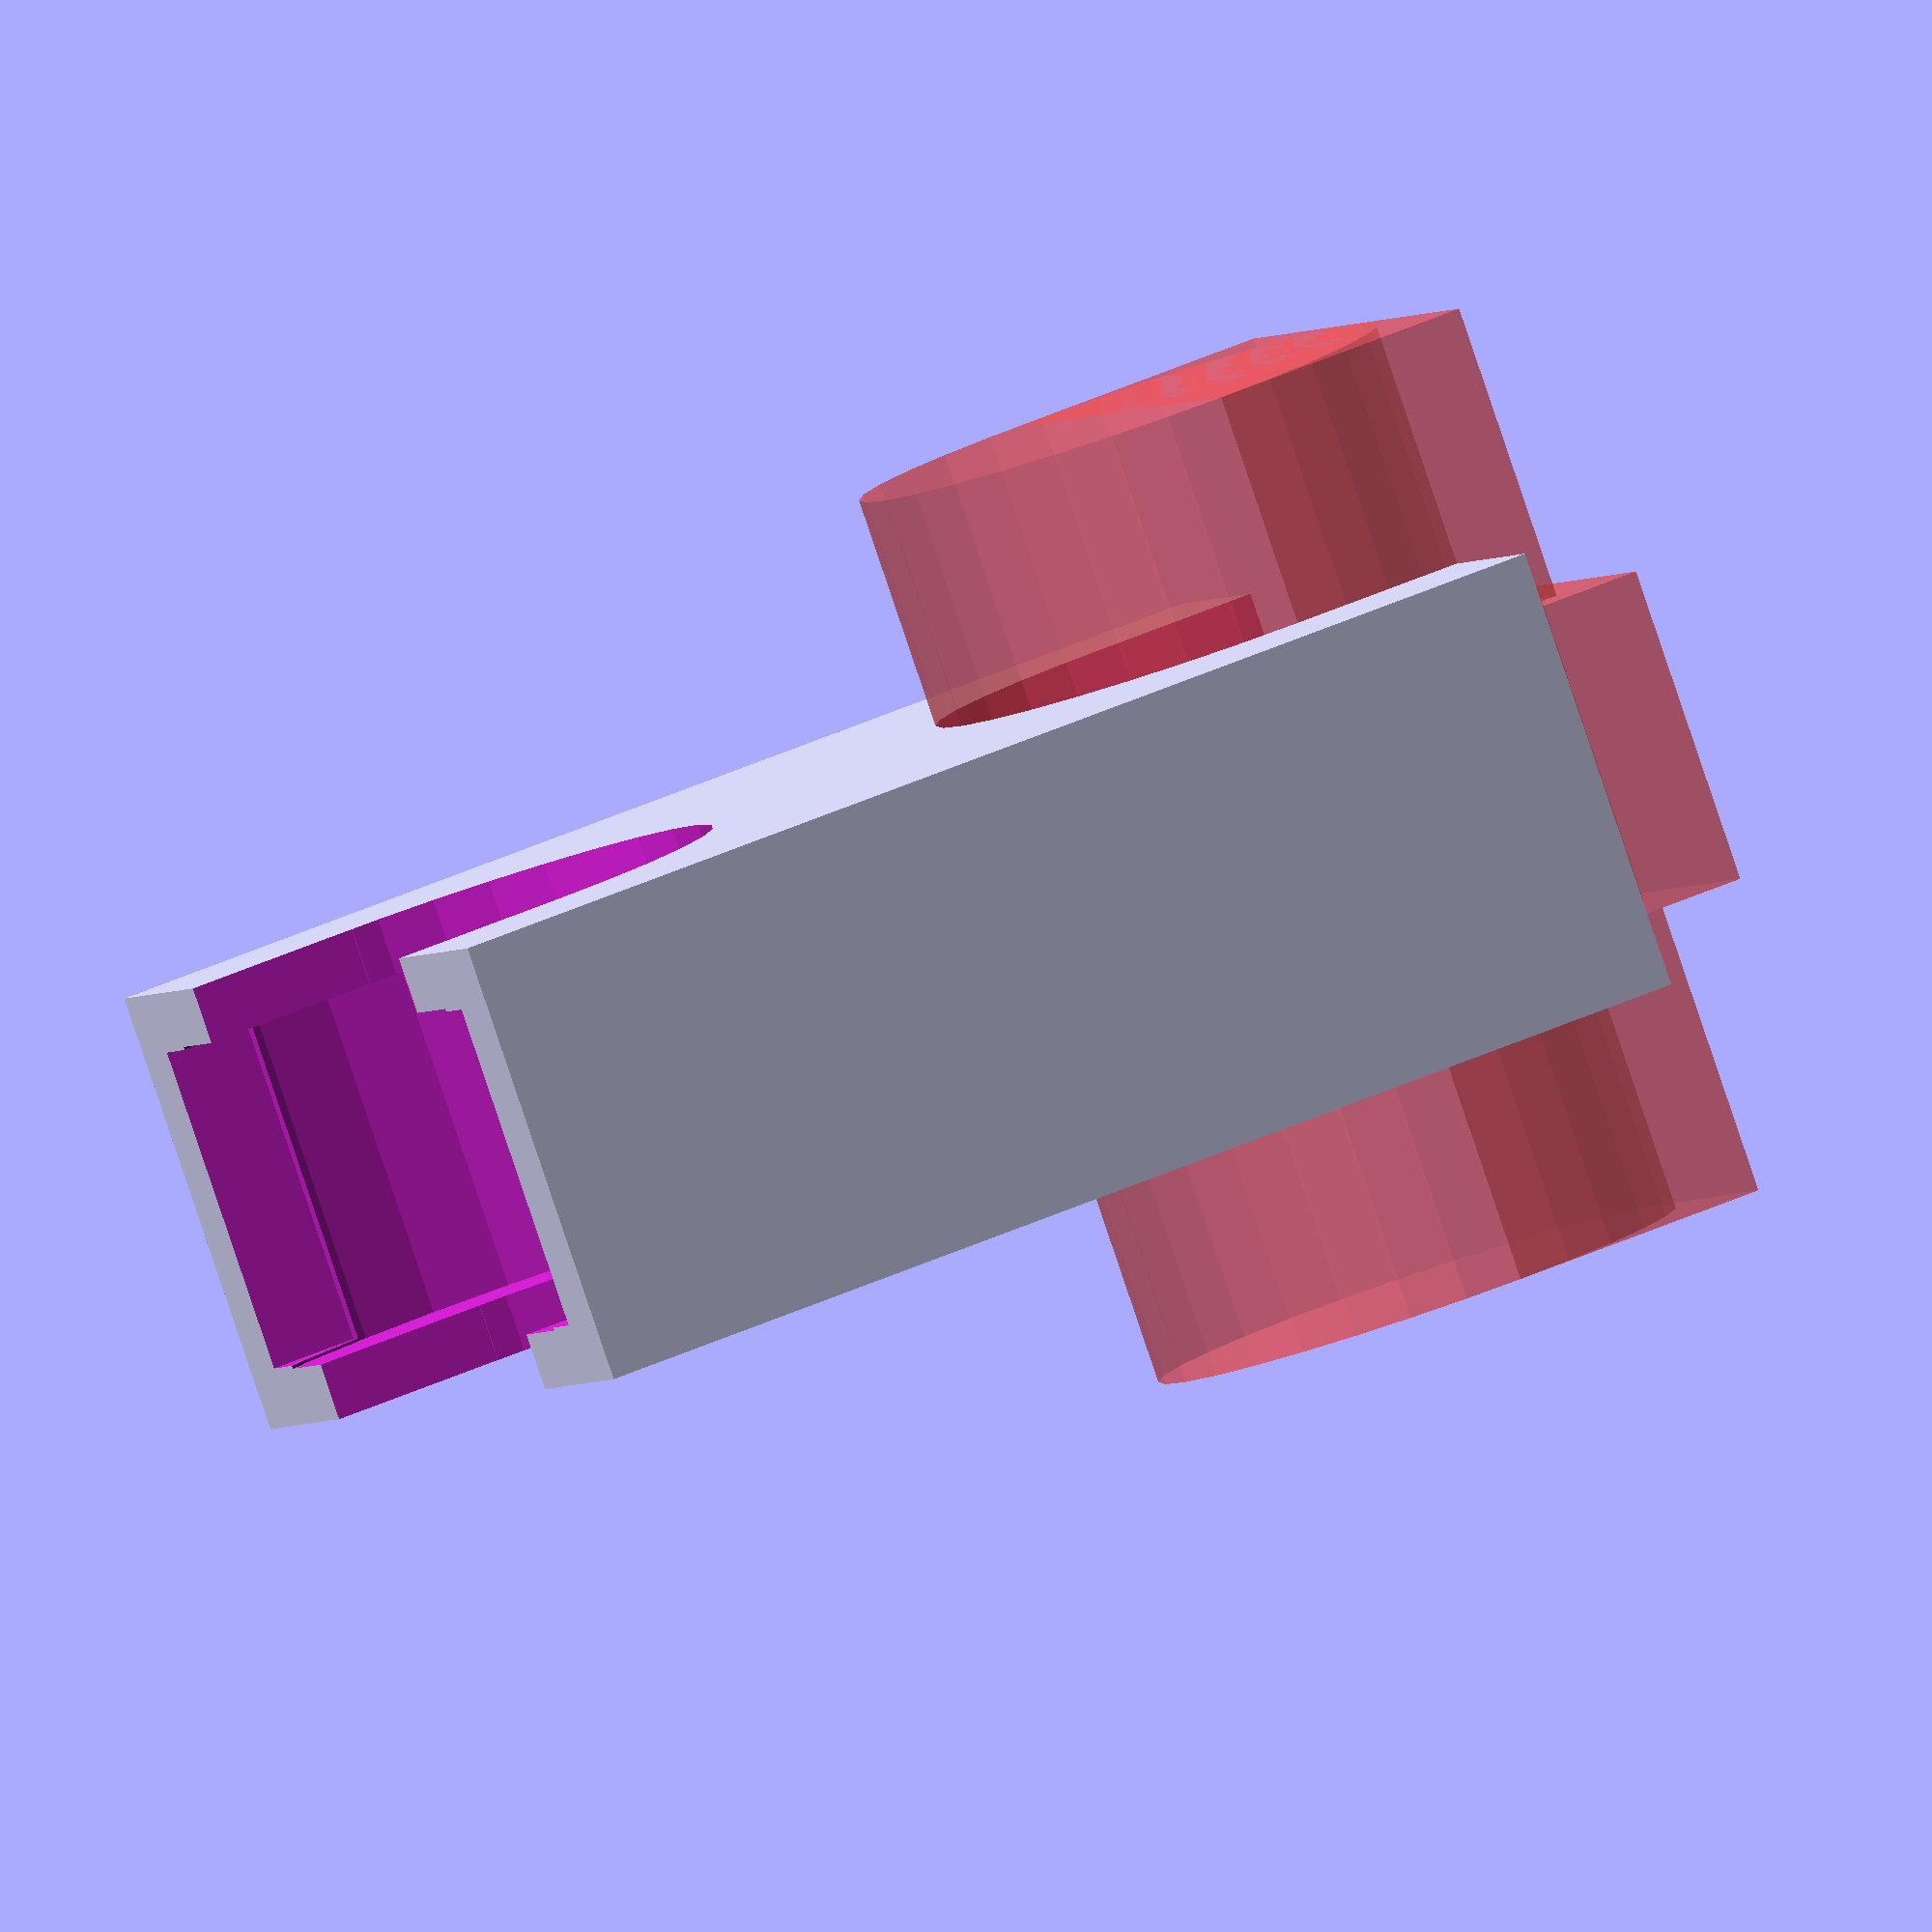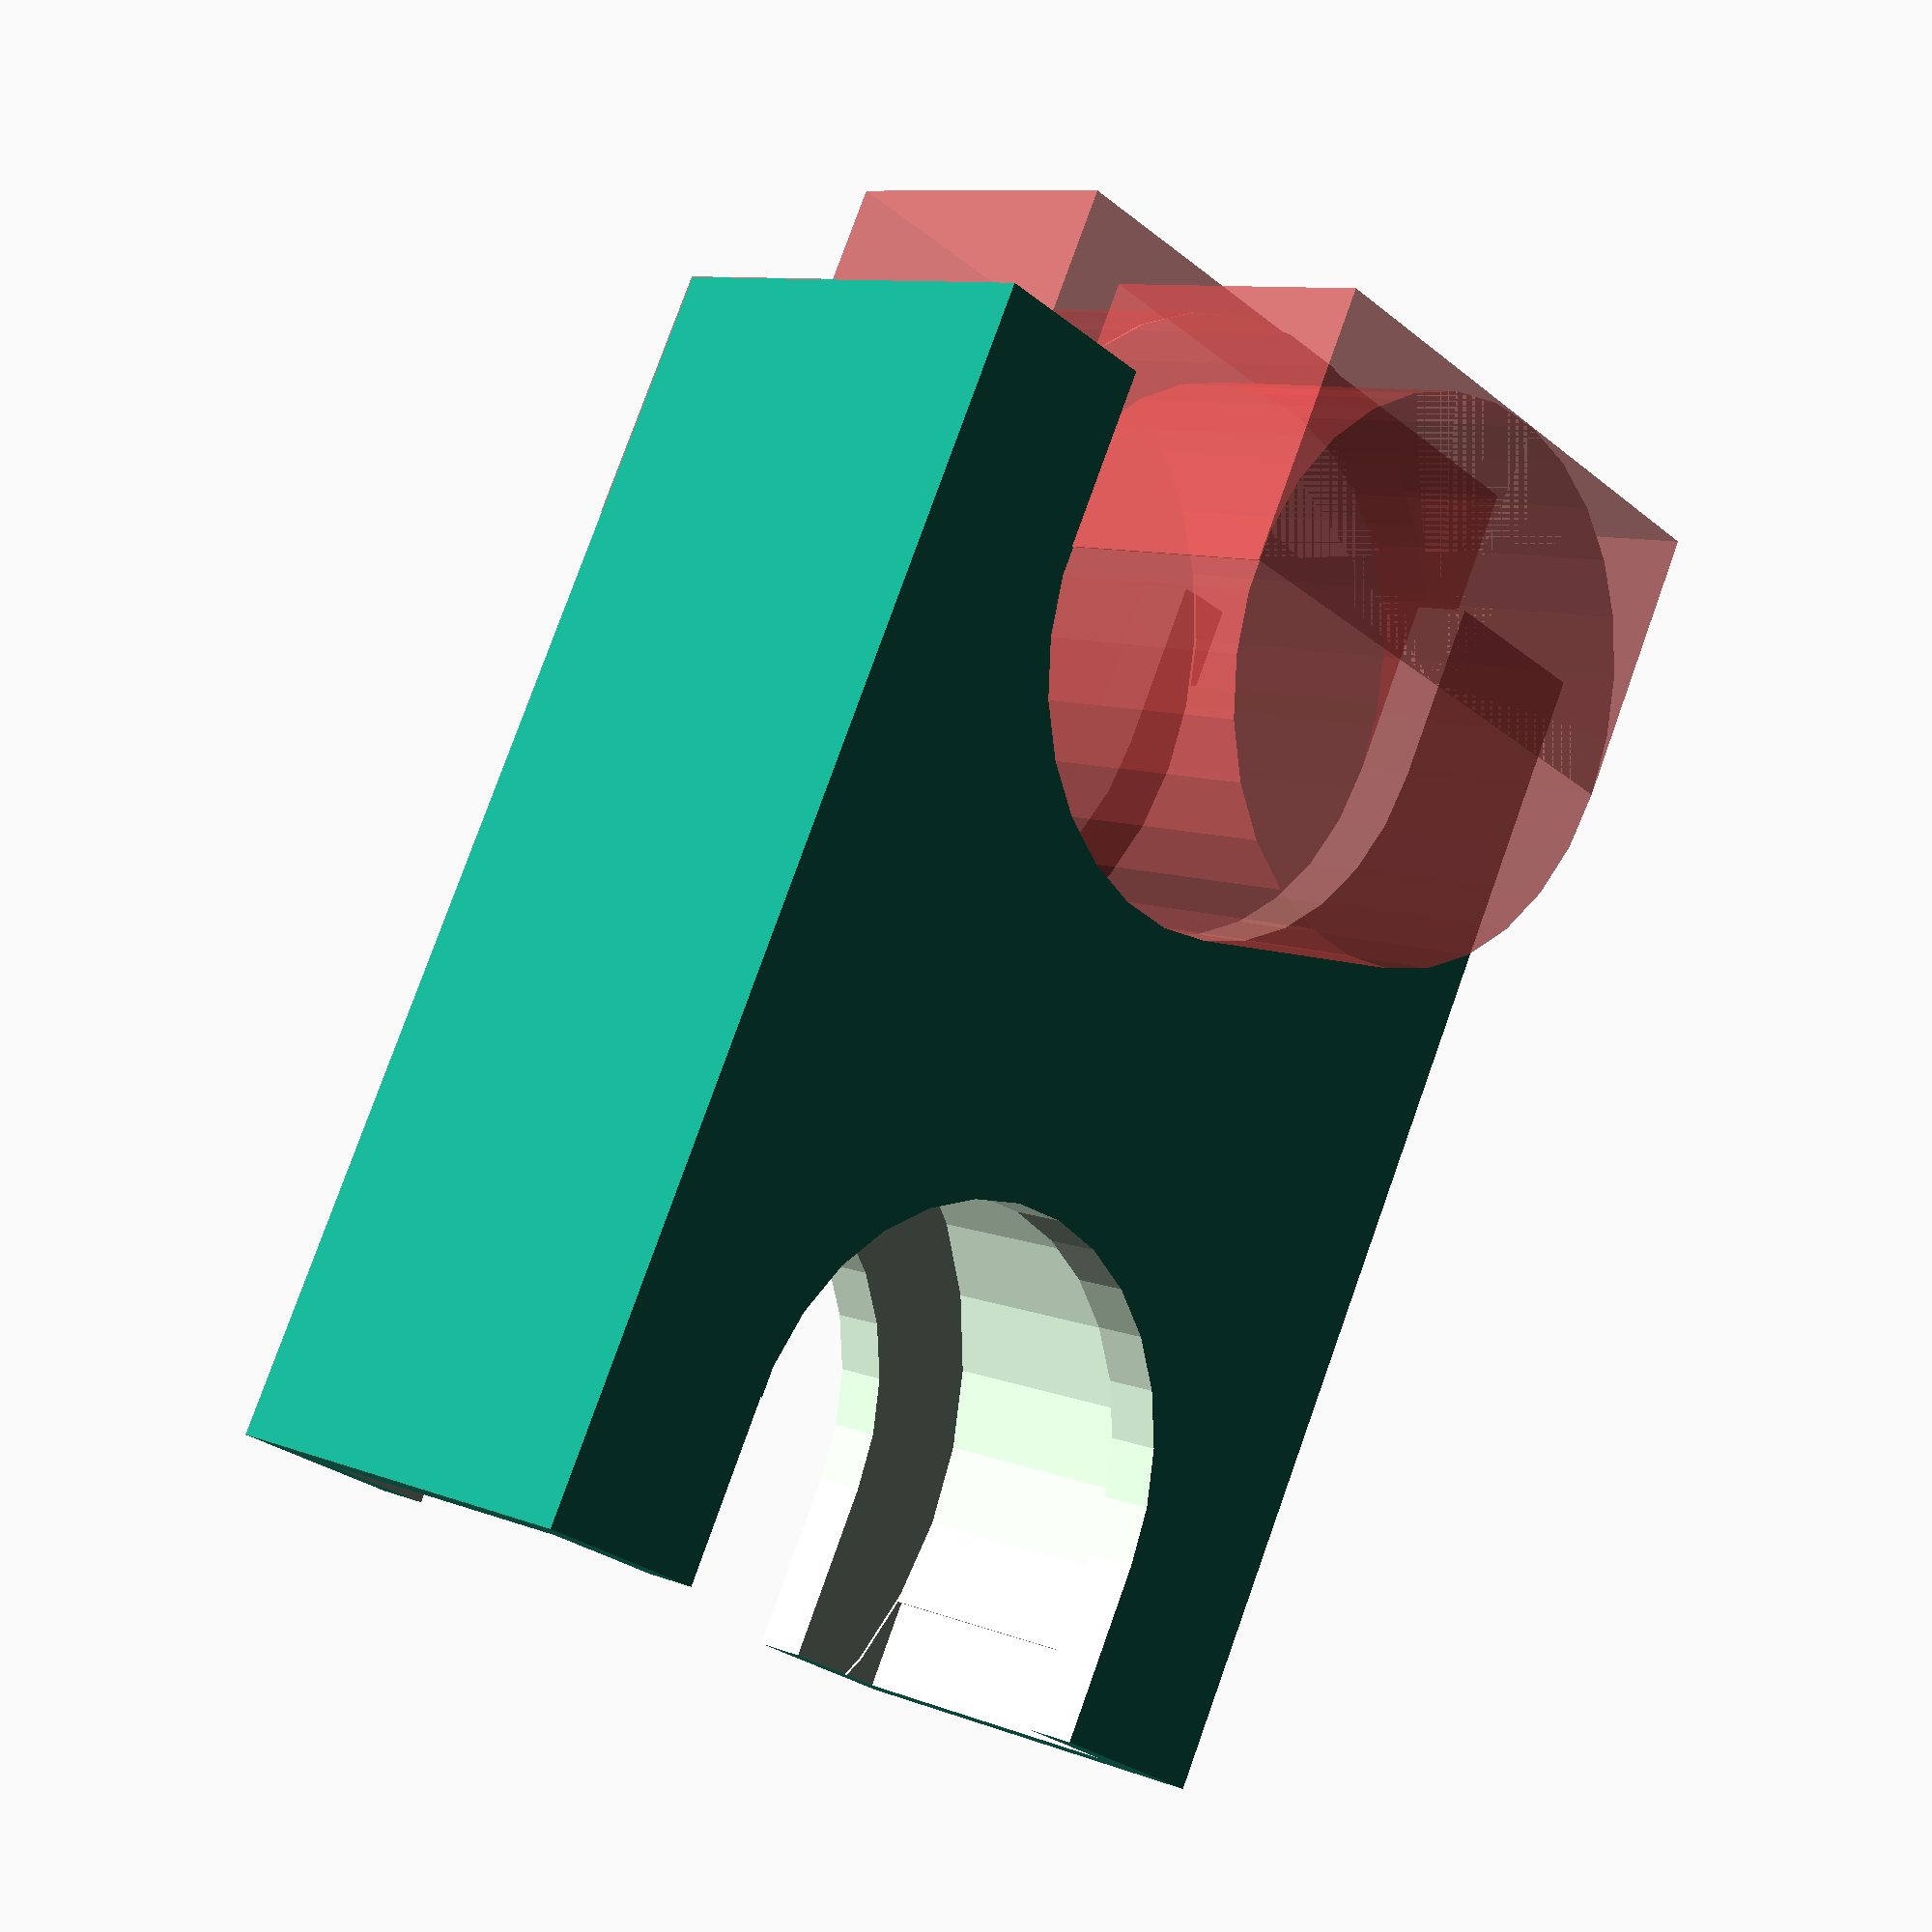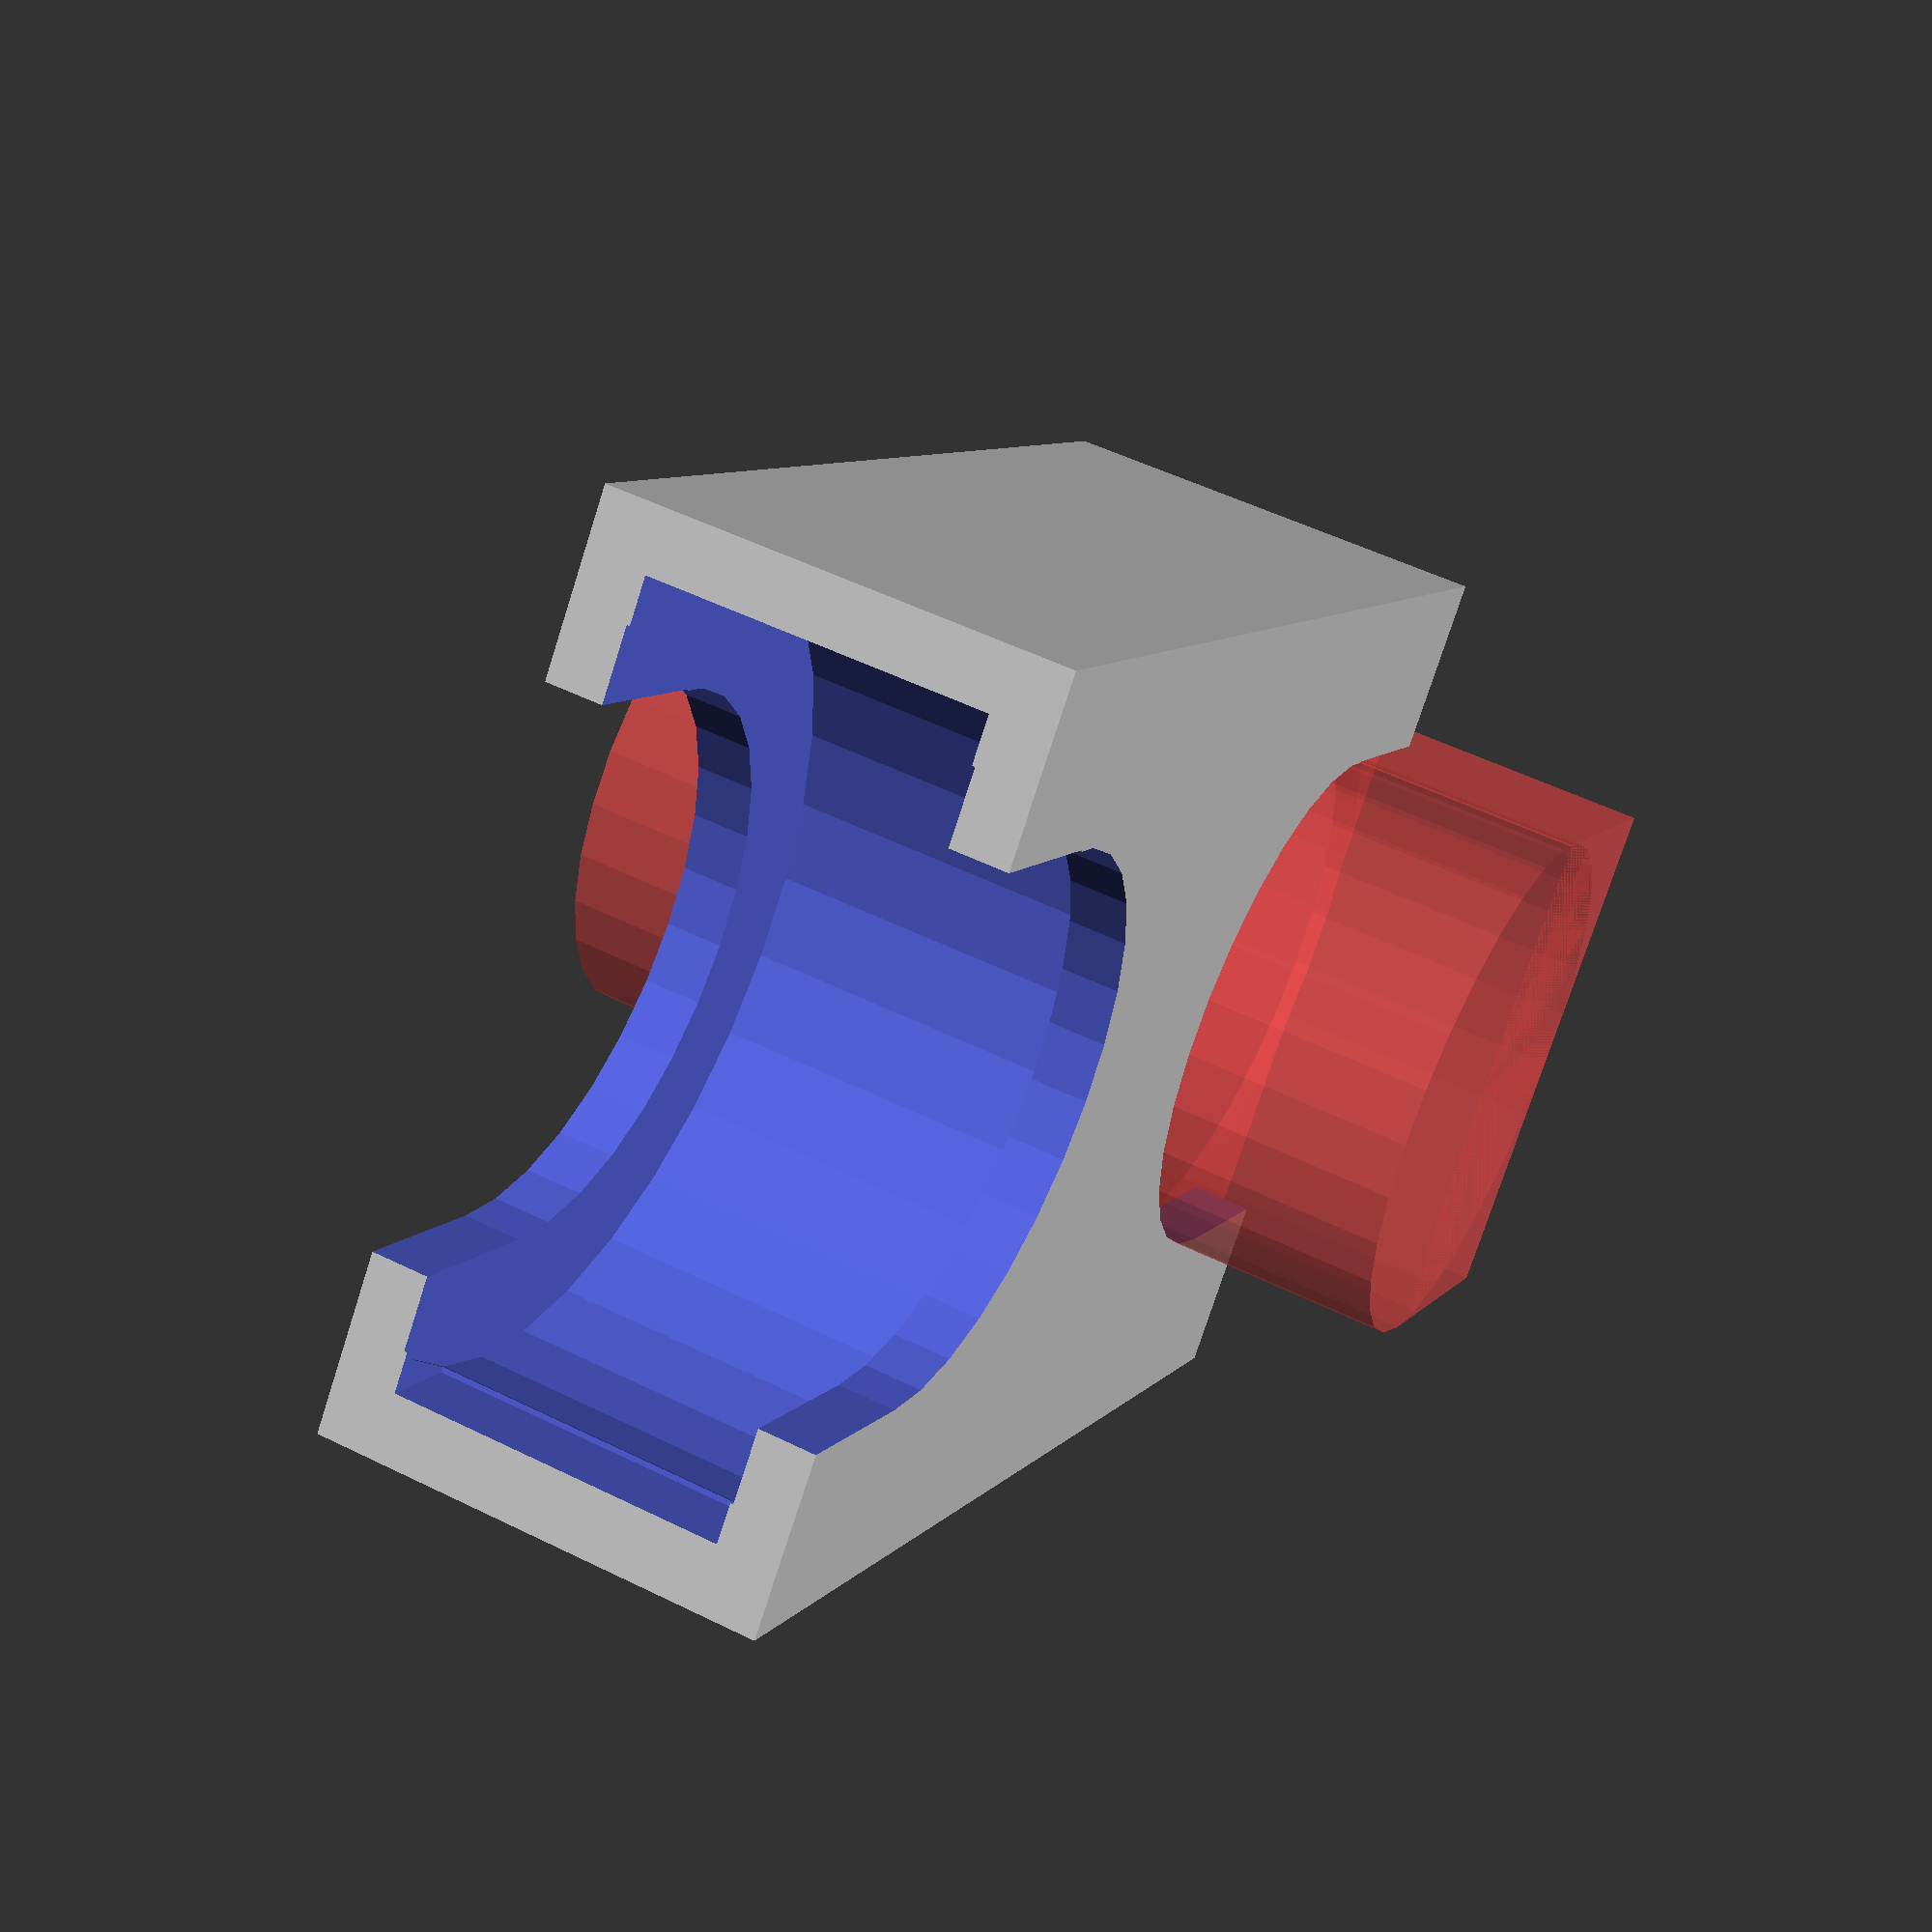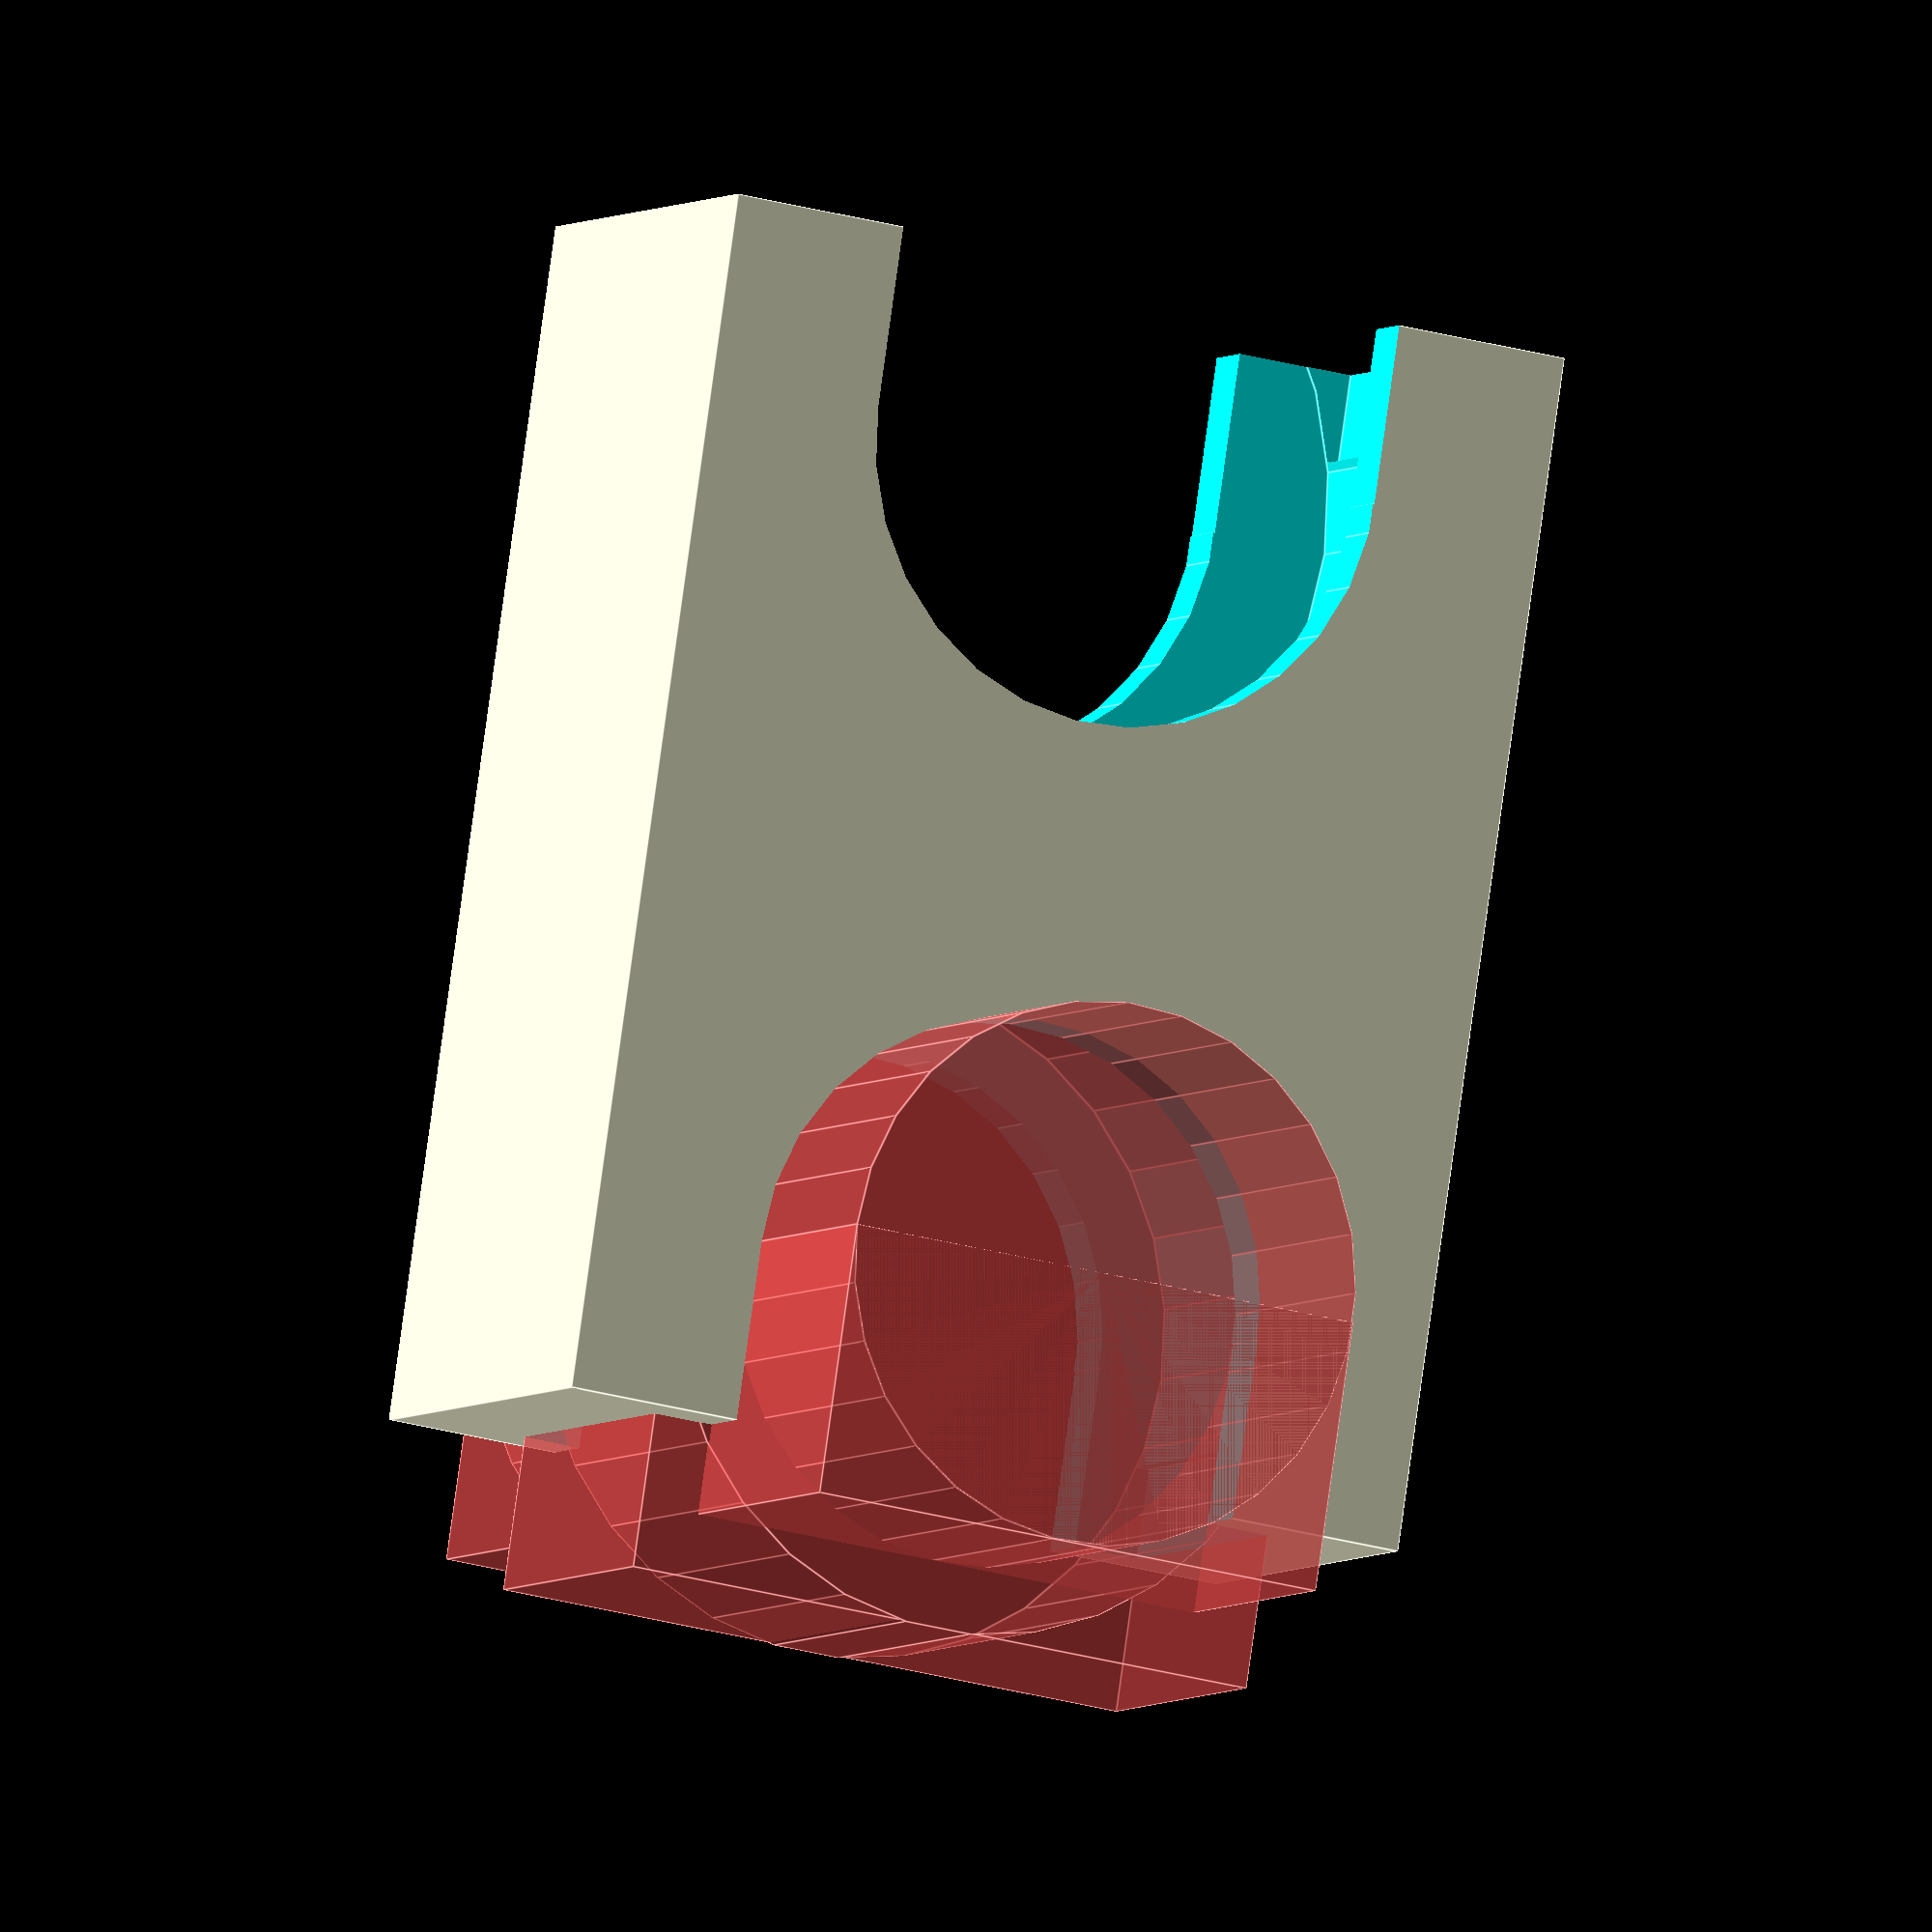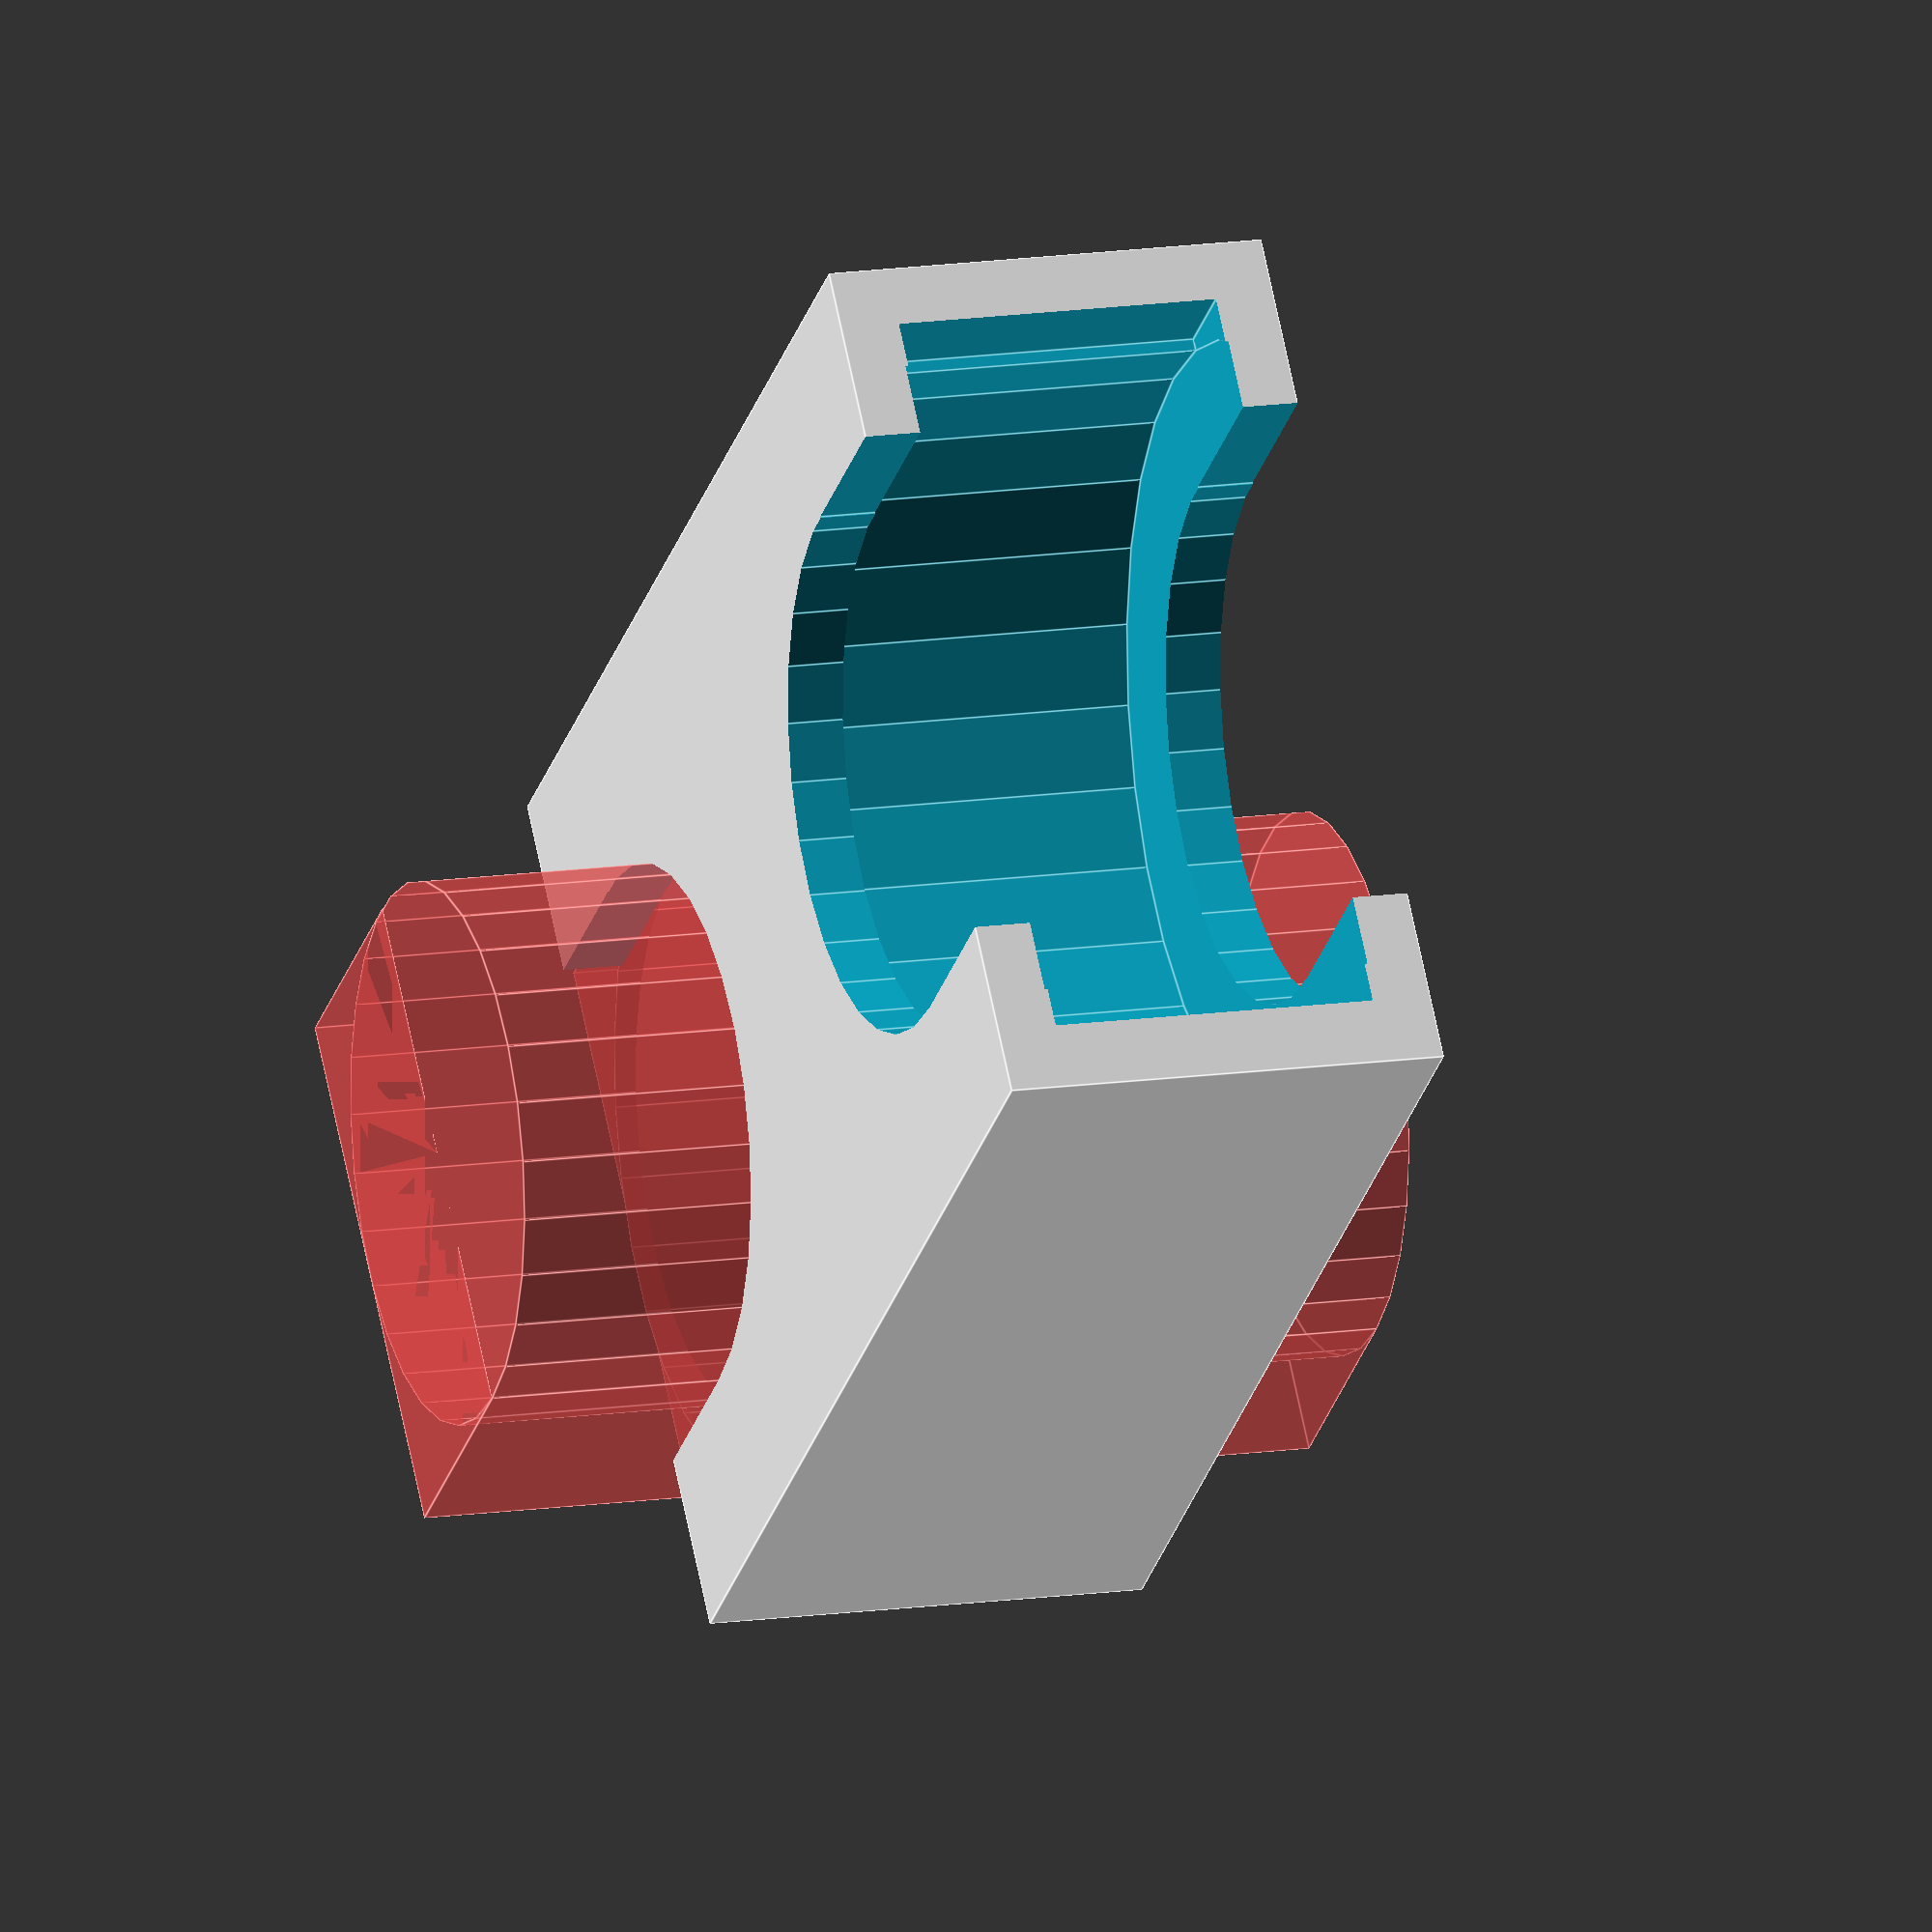
<openscad>

coin_holder();

module coin_holder() {
    difference() {
        cube([30, 40, 15], true);
        translate([0,14,0]) coin_slot(25.75, 2.20, 5, 18, 3, 0.2);
        mirror([0,1,0]) 
        #translate([0,14,0]) coin_slot(22.25, 2.14, 5, 18, 3, 0.2);
        
    }
}

module coin_slot(diameter, height, stack, window, holder, tolerance) {
space=10;
cylinder(h=height*stack+tolerance, d=diameter+tolerance, center=true);
translate([-(diameter+tolerance)/2,holder,-height*stack/2]) 
    cube([diameter, diameter/2-holder, height*stack], false);
cylinder(h=height*stack+space*2, d=window, center=true);
translate([-window/2, 0,-(height*stack/2+space)]) 
    cube([window, window/2, height*stack+space*2], false);

}
</openscad>
<views>
elev=85.5 azim=113.4 roll=198.7 proj=o view=solid
elev=171.0 azim=332.2 roll=43.8 proj=p view=solid
elev=308.3 azim=49.9 roll=118.2 proj=p view=solid
elev=4.5 azim=351.4 roll=156.4 proj=o view=edges
elev=346.5 azim=51.1 roll=71.4 proj=o view=edges
</views>
